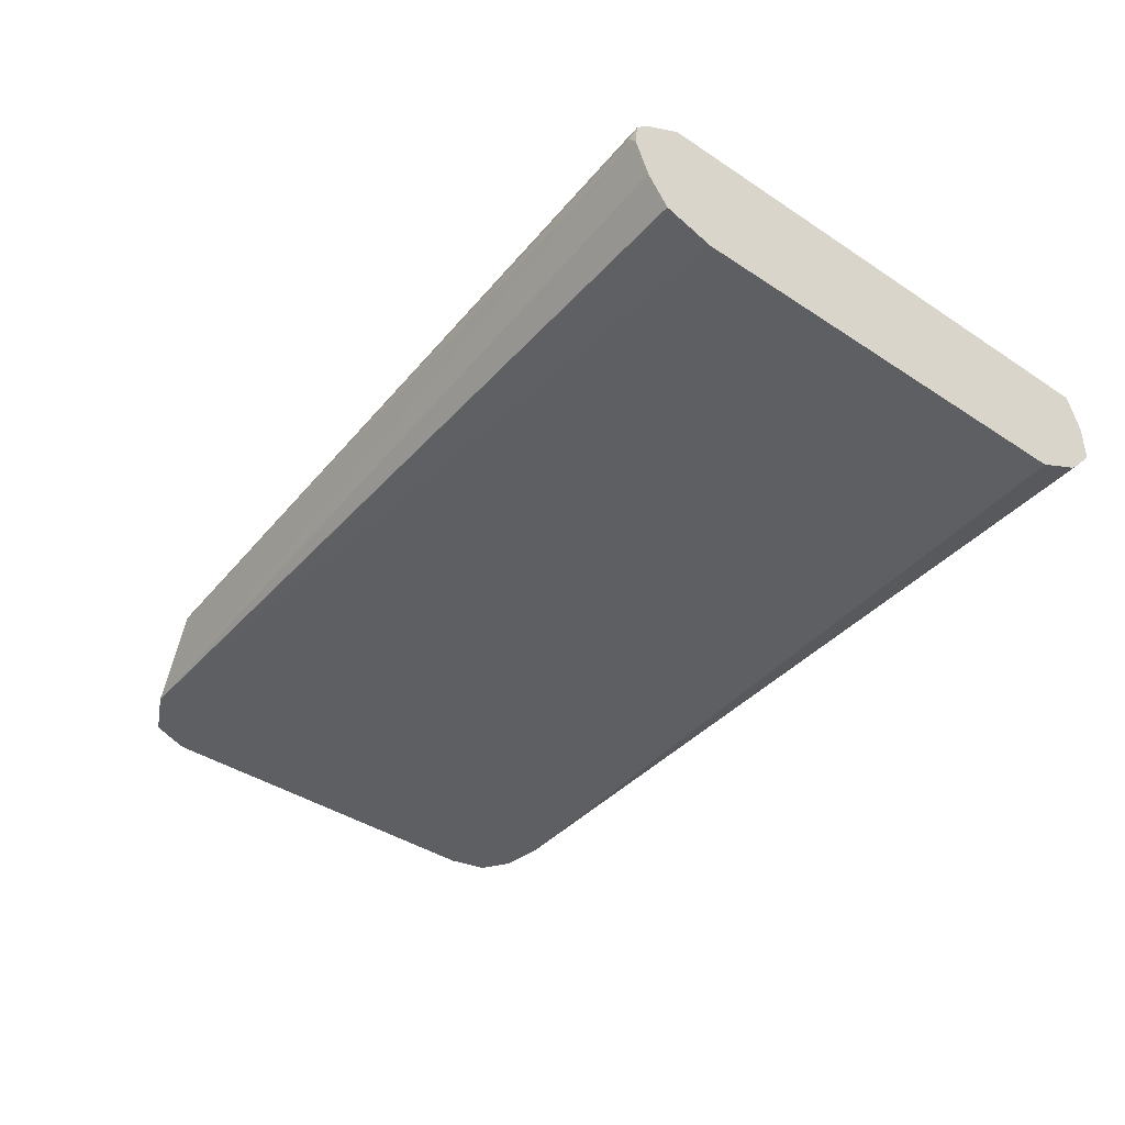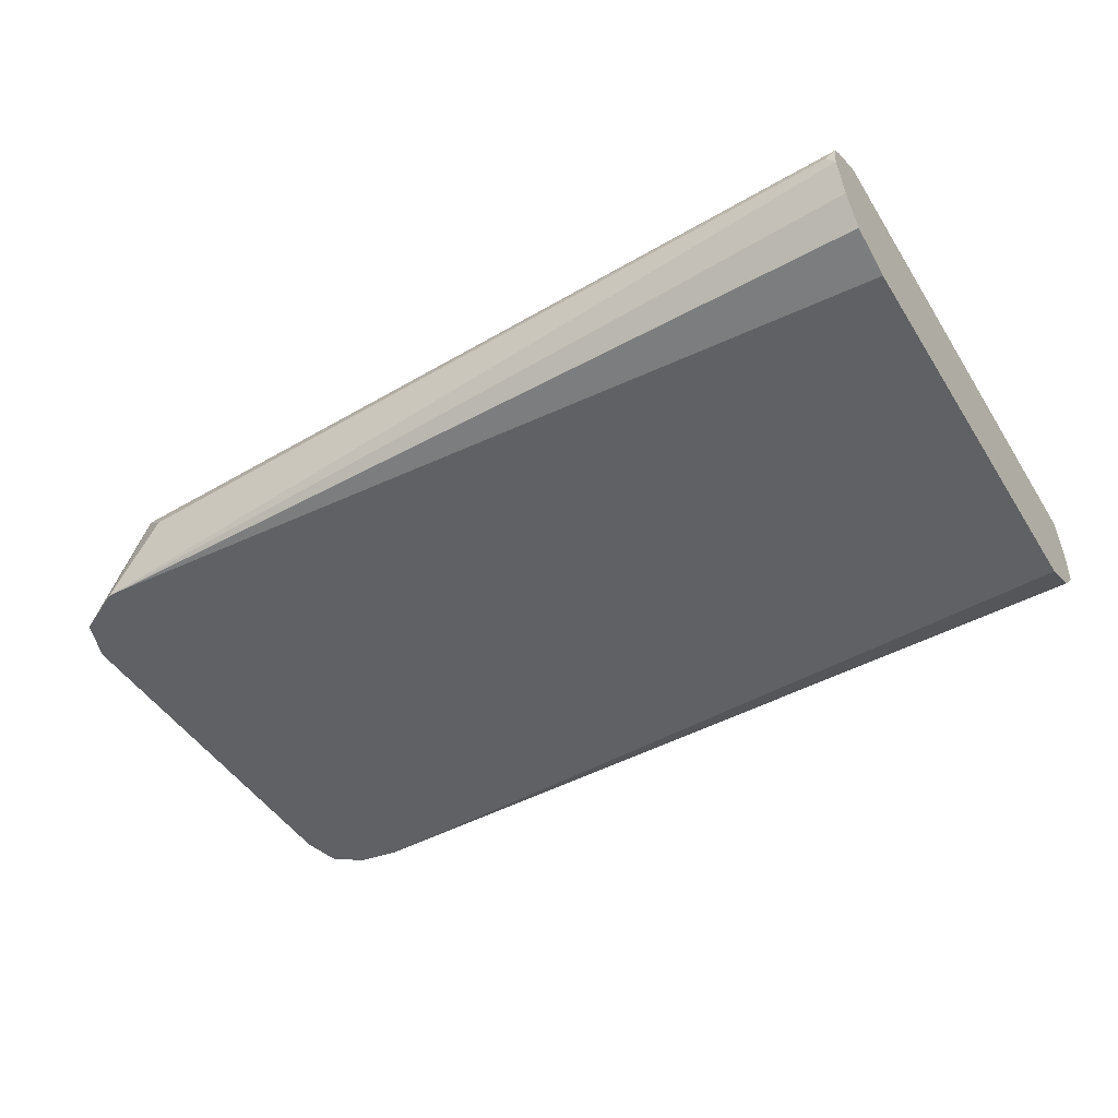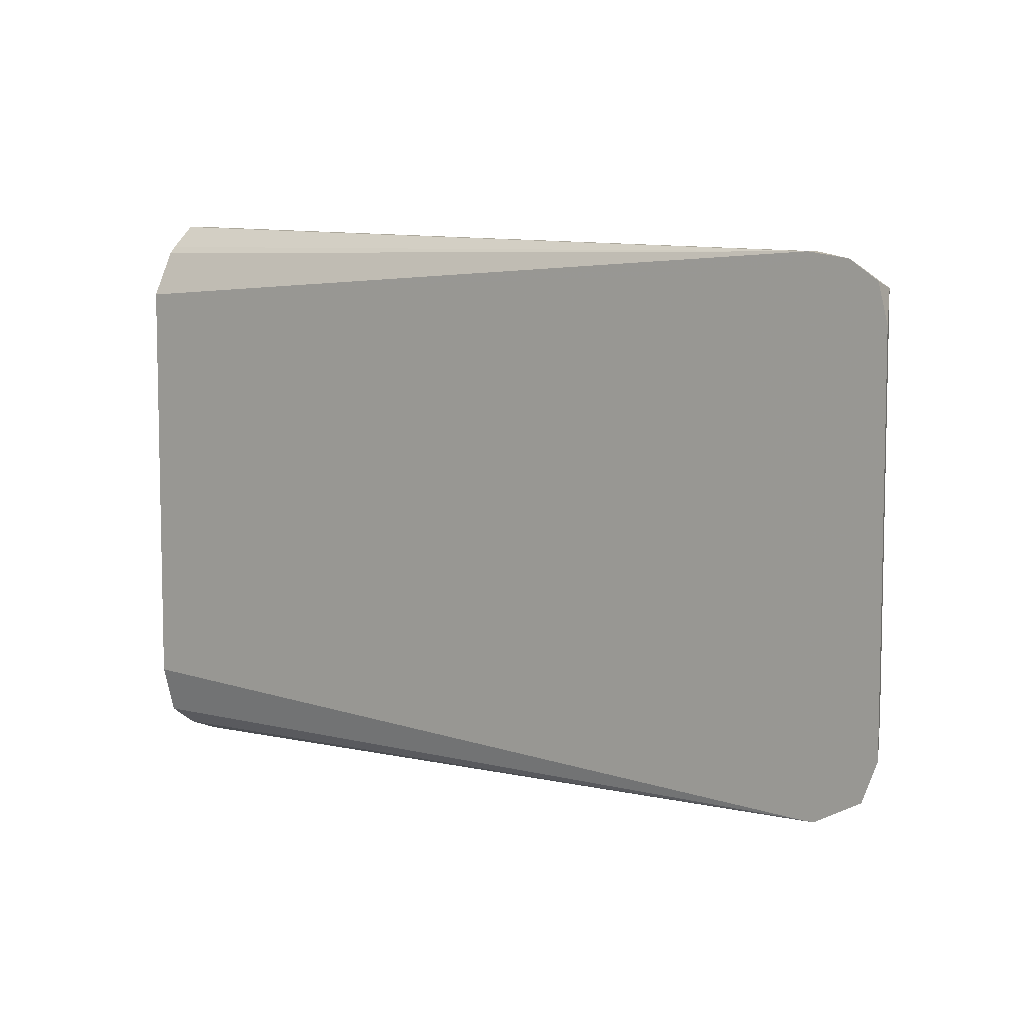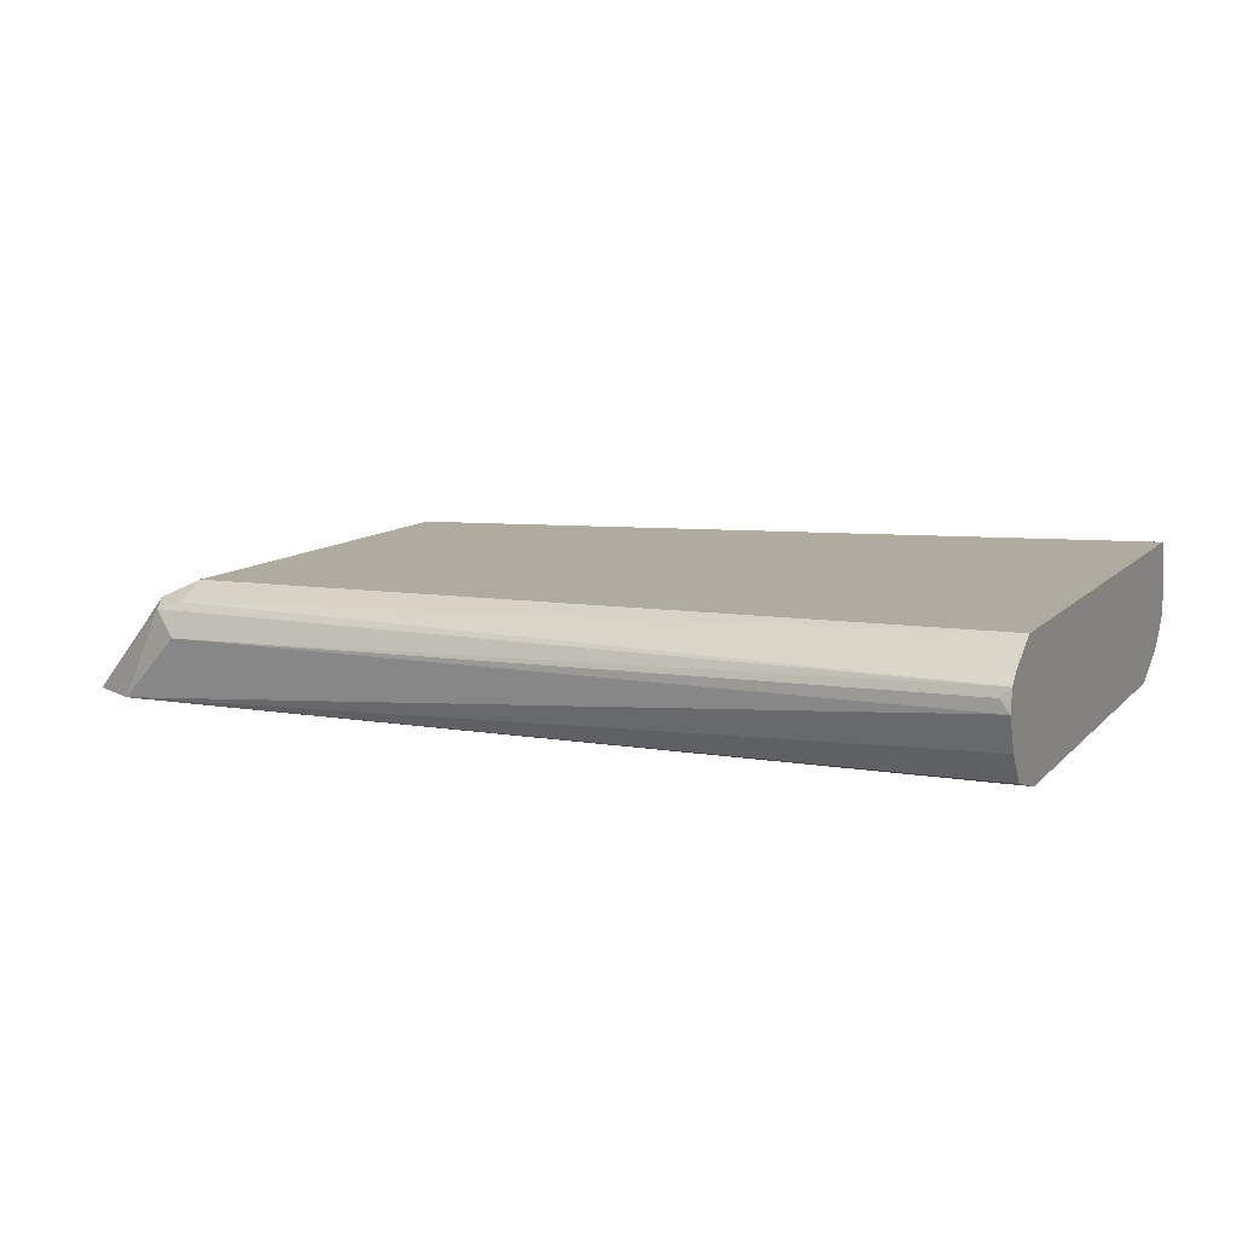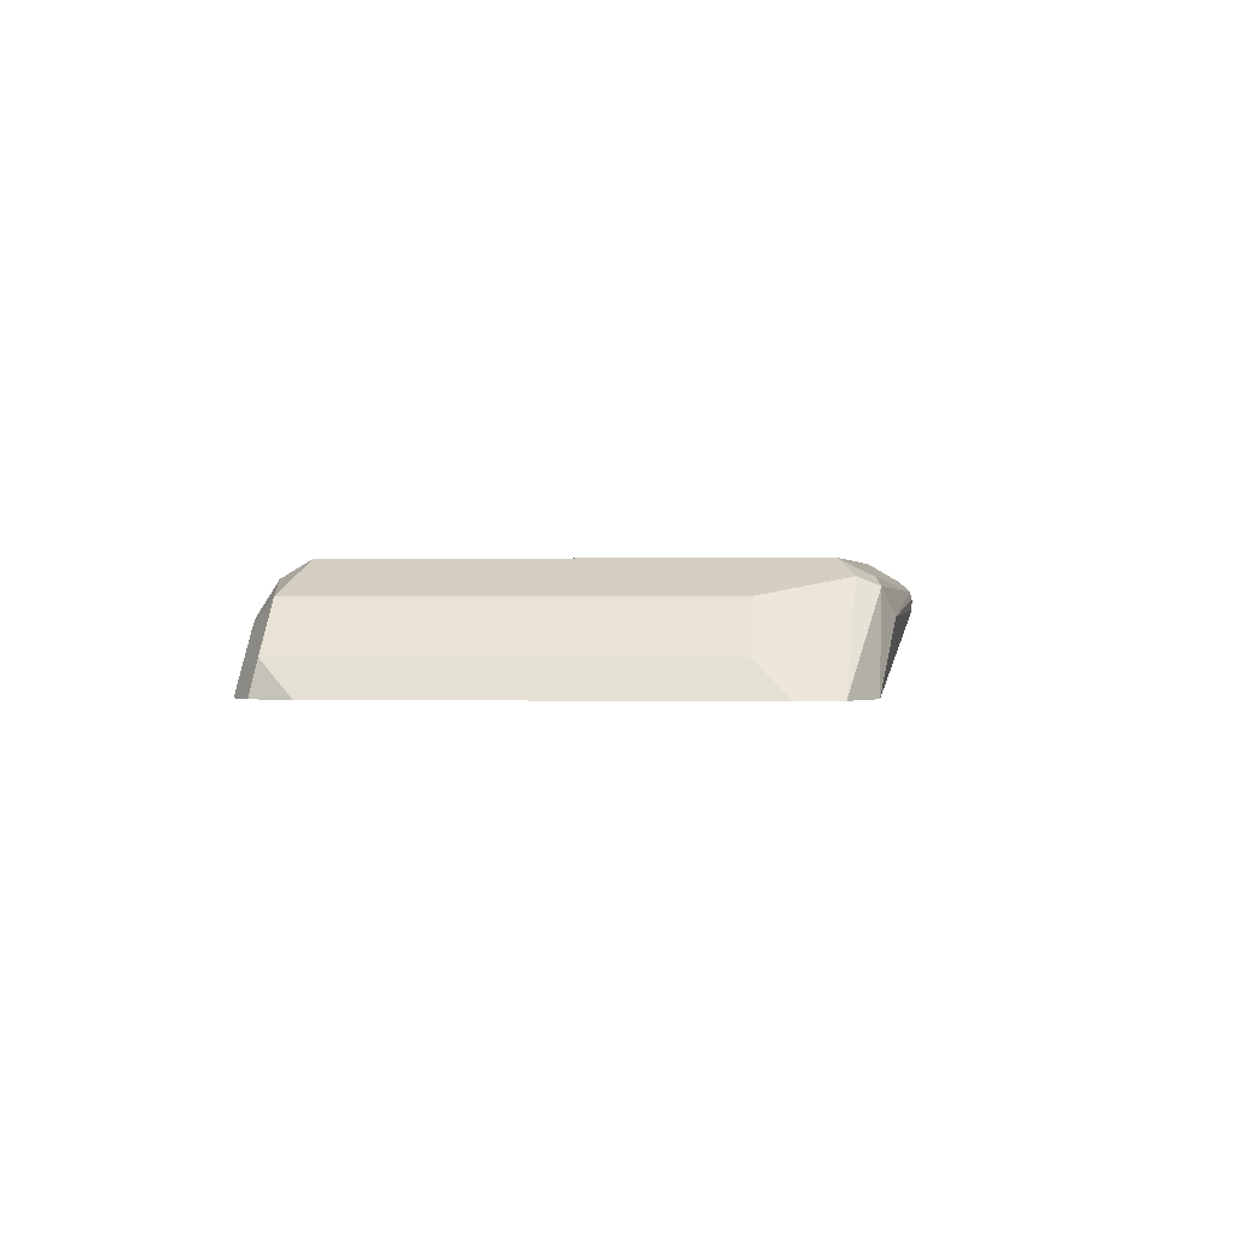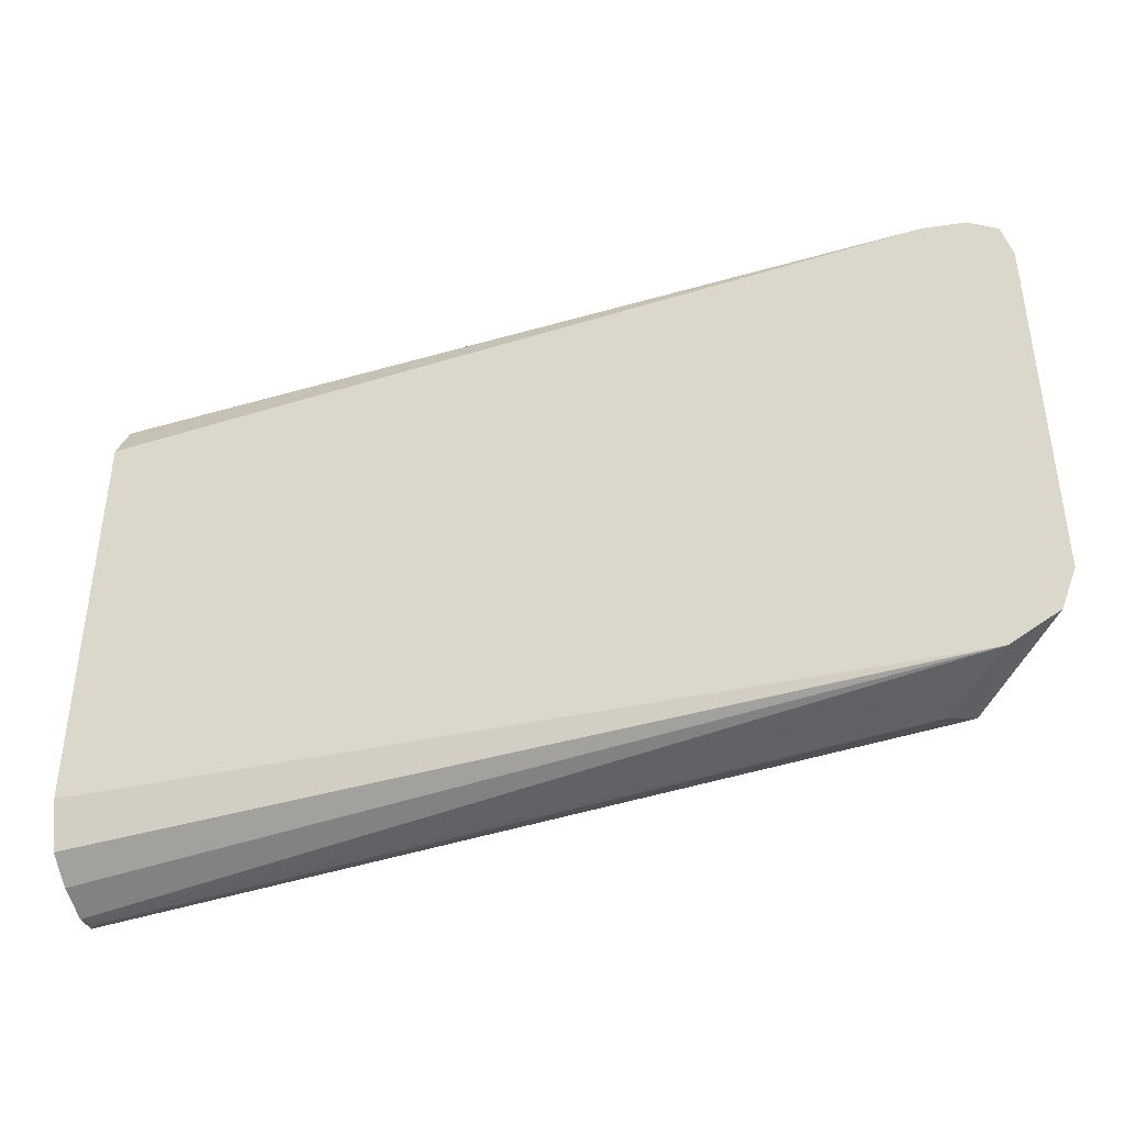
<metadata>
{"format":"obj","ext":"obj","renderer":"f3d","projection":"perspective","resolution":1024,"background":"white","views":[{"elev":-40.4,"azim":50.9,"up":"+Z"},{"elev":-45.9,"azim":30.4,"up":"+Z"},{"elev":7.1,"azim":-141.6,"up":"+Y"},{"elev":10.5,"azim":24.6,"up":"+Z"},{"elev":-0.3,"azim":-84.1,"up":"+Z"},{"elev":-40.5,"azim":-162.1,"up":"+Y"}]}
</metadata>
<code>
v 0.1842 -0.1163 0.02148
v 0.1842 -0.1116 0.009447
v 0.1842 -0.1155 0.02912
v 0.1809 -0.1163 0.02585
v -0.1034 -0.1034 0.01724
v -0.1266 -0.09841 -0.005966
v 0.1842 -0.1043 -0.0008895
v 0.1842 -0.1115 0.03313
v -0.1034 -0.09764 0.02872
v -0.112 -0.09908 0.02585
v -0.1438 -0.08915 -0.005966
v -0.1218 -0.09841 -0.005966
v 0.1842 -0.08675 -0.005943
v 0.1842 -0.09804 0.04101
v -0.1034 -0.08615 0.03447
v -0.1149 -0.0919 0.02872
v -0.1493 -0.07467 -0.005741
v -0.1494 -0.07492 -0.005966
v -0.1107 -0.0961 -0.005966
v 0.1842 0.06893 -0.005943
v -0.09874 -0.09212 -0.005966
v -0.09786 -0.09169 -0.005966
v -0.09776 -0.07455 -0.005966
v 0.1842 0.0915 0.04101
v -0.1034 0.06893 0.03447
v -0.1264 -0.06318 0.02297
v -0.1436 -0.06318 0.005745
v -0.1495 -0.07455 -0.005966
v 0.1842 0.07372 -0.003547
v -0.09776 0.06329 -0.005966
v -0.1034 0.07597 -0.005966
v -0.1054 0.07995 -0.005966
v -0.1206 0.08615 -0.005966
v 0.1842 0.09211 0.04041
v -0.09763 0.0804 0.02872
v -0.112 0.07753 0.02585
v -0.1264 0.07466 0.02297
v -0.1436 0.07466 0.005745
v -0.1495 0.06329 -0.005966
v 0.1842 0.08569 0.002444
v 0.1842 0.09642 0.01375
v 0.1842 0.08823 0.004748
v -0.1356 0.0839 -0.005966
v -0.1206 0.08615 2.49e-06
v 0.1842 0.09642 0.02748
v -0.1034 0.08615 0.01724
v -0.1177 0.08328 0.01436
v -0.1459 0.07701 -0.005966
v -0.135 0.08328 -0.002871
v -0.1412 0.0802 -0.005966
f 24 35 25
f 20 30 31
f 20 31 32
f 20 32 33
f 24 34 35
f 25 35 36
f 17 28 18
f 20 33 29
f 17 27 28
f 13 30 20
f 16 26 27
f 15 26 16
f 15 37 26
f 15 25 37
f 14 25 15
f 14 24 25
f 13 23 30
f 25 36 37
f 13 22 23
f 13 21 22
f 16 27 17
f 26 37 38
f 43 50 49
f 27 38 39
f 13 19 21
f 44 46 45
f 44 47 46
f 43 47 44
f 43 49 47
f 38 50 48
f 38 49 50
f 38 47 49
f 38 48 39
f 37 47 38
f 26 38 27
f 36 47 37
f 35 46 36
f 34 46 35
f 34 45 46
f 33 45 41
f 33 44 45
f 33 43 44
f 33 42 40
f 33 41 42
f 29 33 40
f 27 39 28
f 36 46 47
f 12 19 13
f 6 28 39
f 11 17 18
f 3 9 10
f 3 8 9
f 2 6 7
f 1 6 2
f 1 5 6
f 1 4 5
f 1 3 4
f 1 8 3
f 1 14 8
f 3 10 5
f 1 24 14
f 1 45 34
f 1 41 45
f 1 42 41
f 1 40 42
f 1 29 40
f 11 16 17
f 1 13 20
f 1 7 13
f 1 2 7
f 1 34 24
f 3 5 4
f 1 20 29
f 6 10 11
f 5 10 6
f 10 16 11
f 9 14 15
f 9 15 10
f 8 14 9
f 7 12 13
f 6 12 7
f 6 19 12
f 6 21 19
f 6 22 21
f 10 15 16
f 6 30 23
f 6 23 22
f 6 39 48
f 6 48 50
f 6 50 43
f 6 18 28
f 6 33 32
f 6 32 31
f 6 31 30
f 6 43 33
f 6 11 18

</code>
